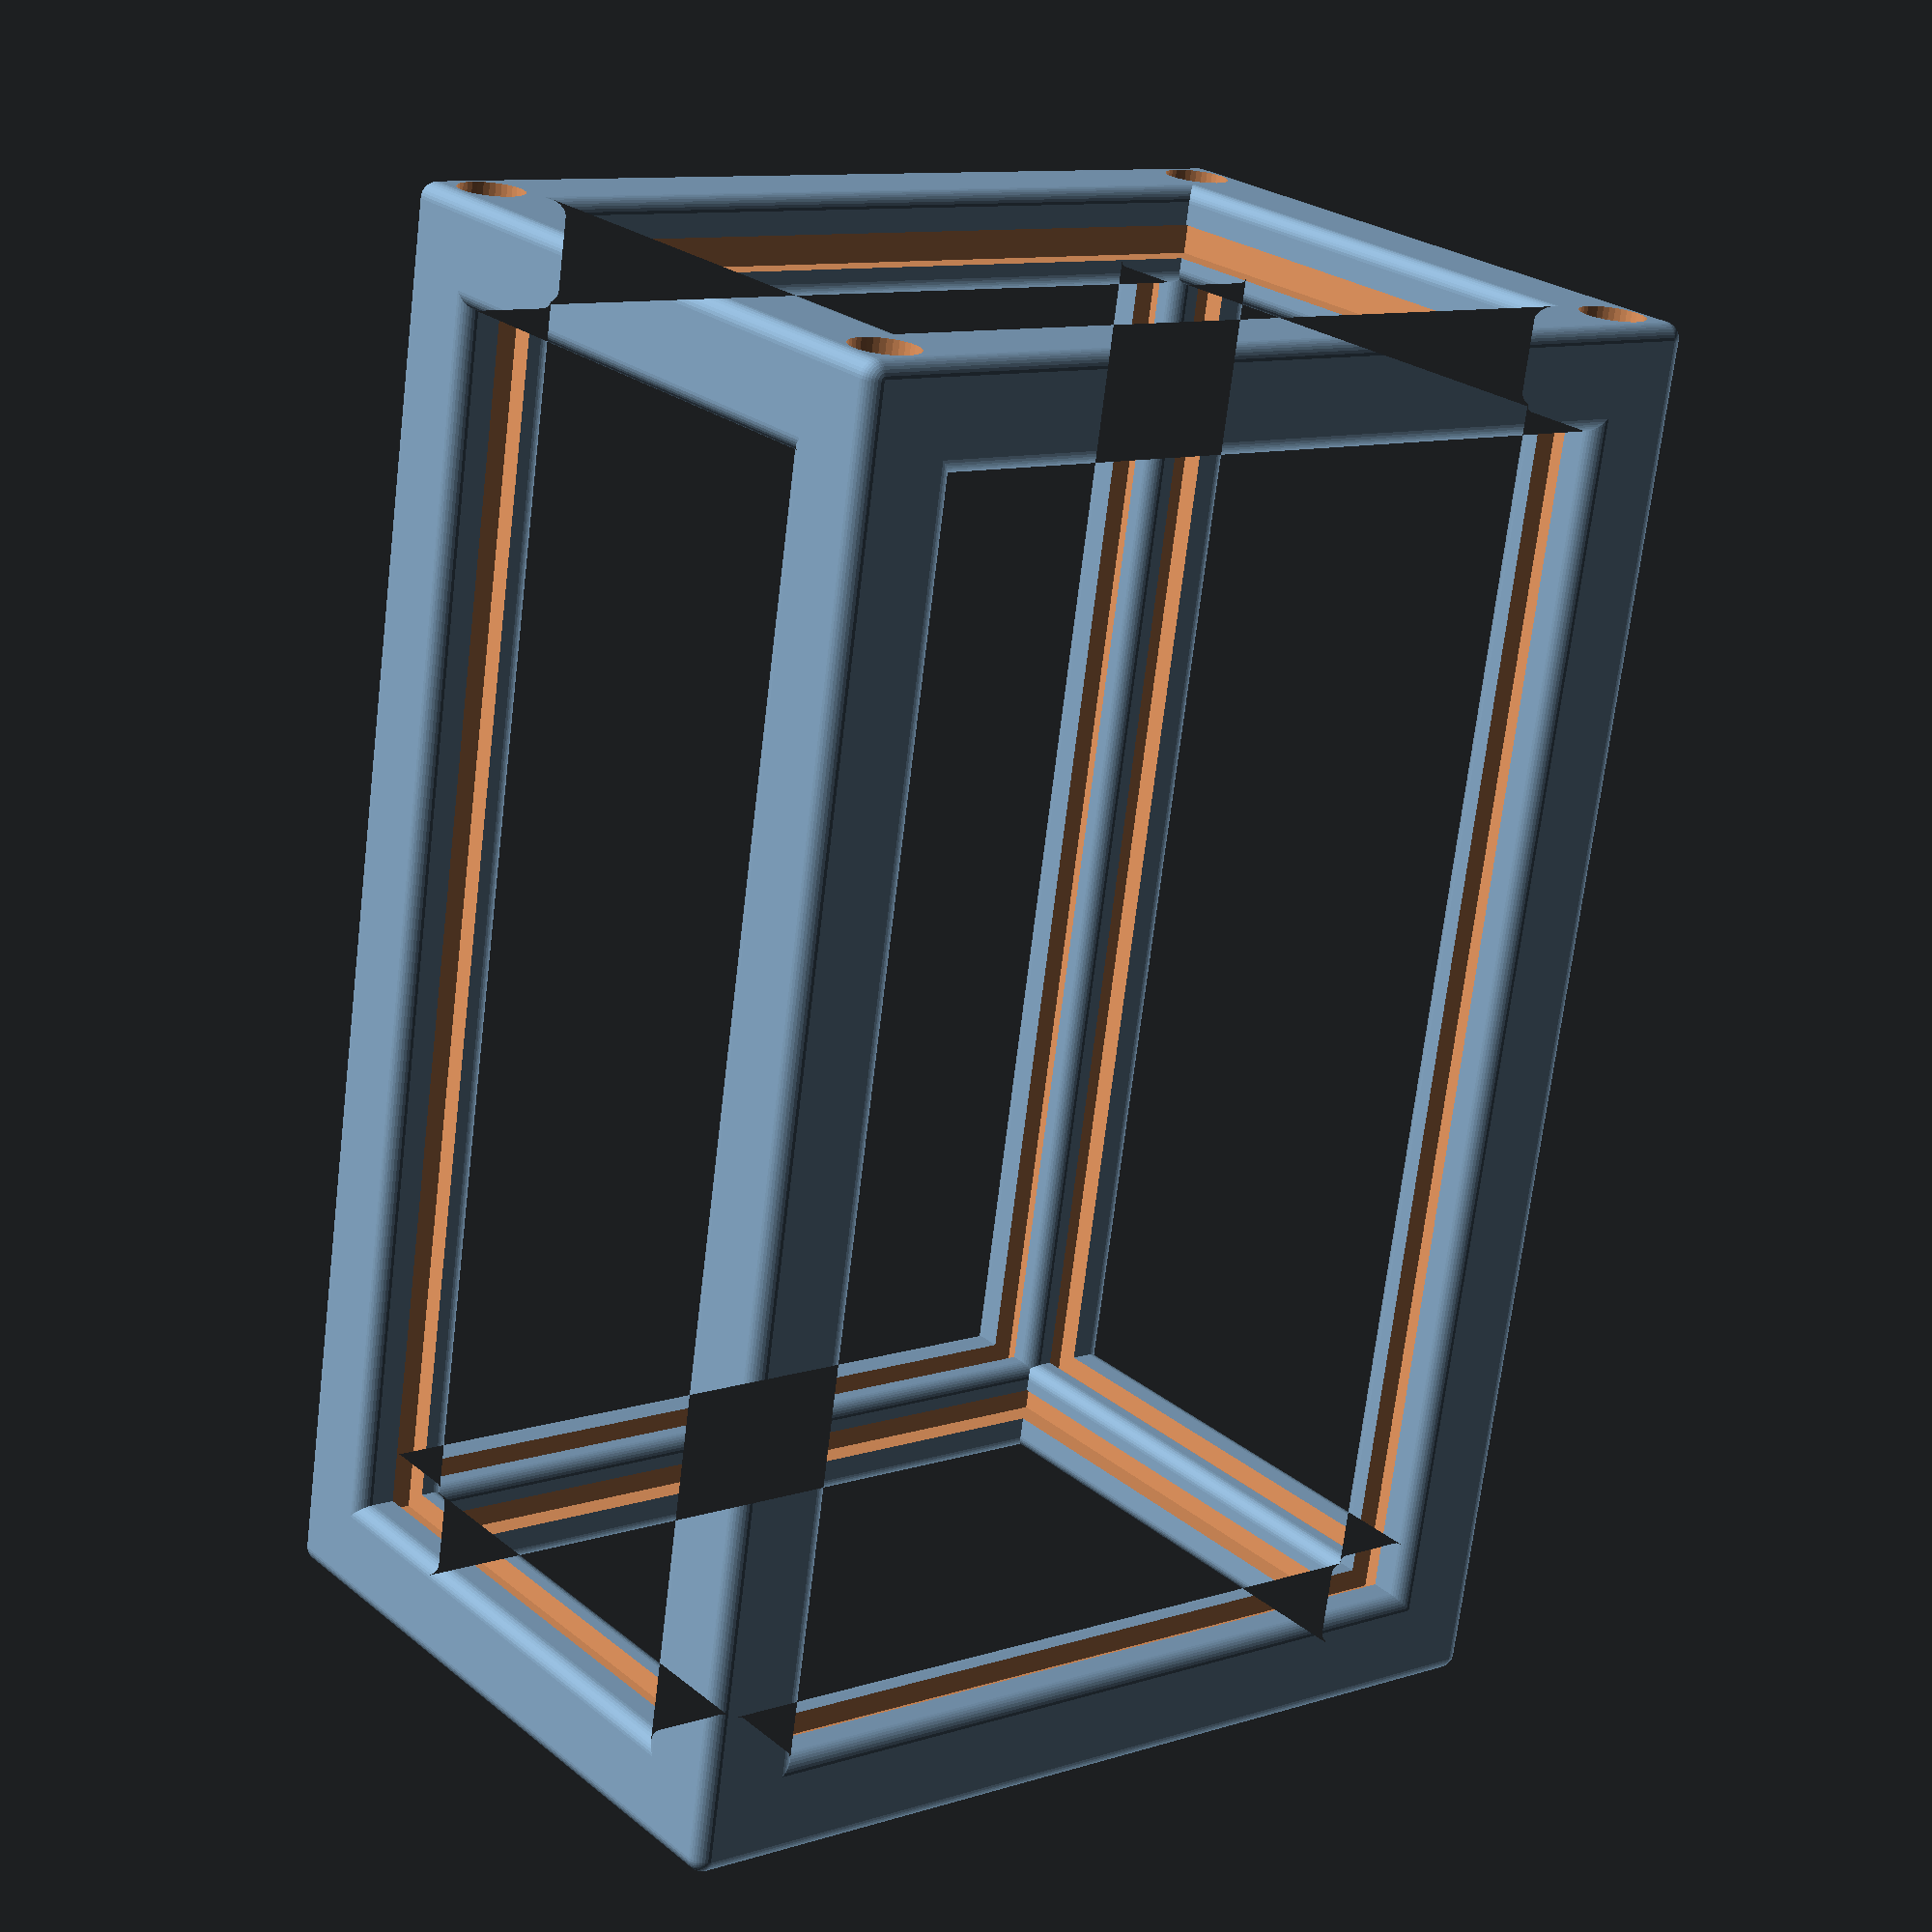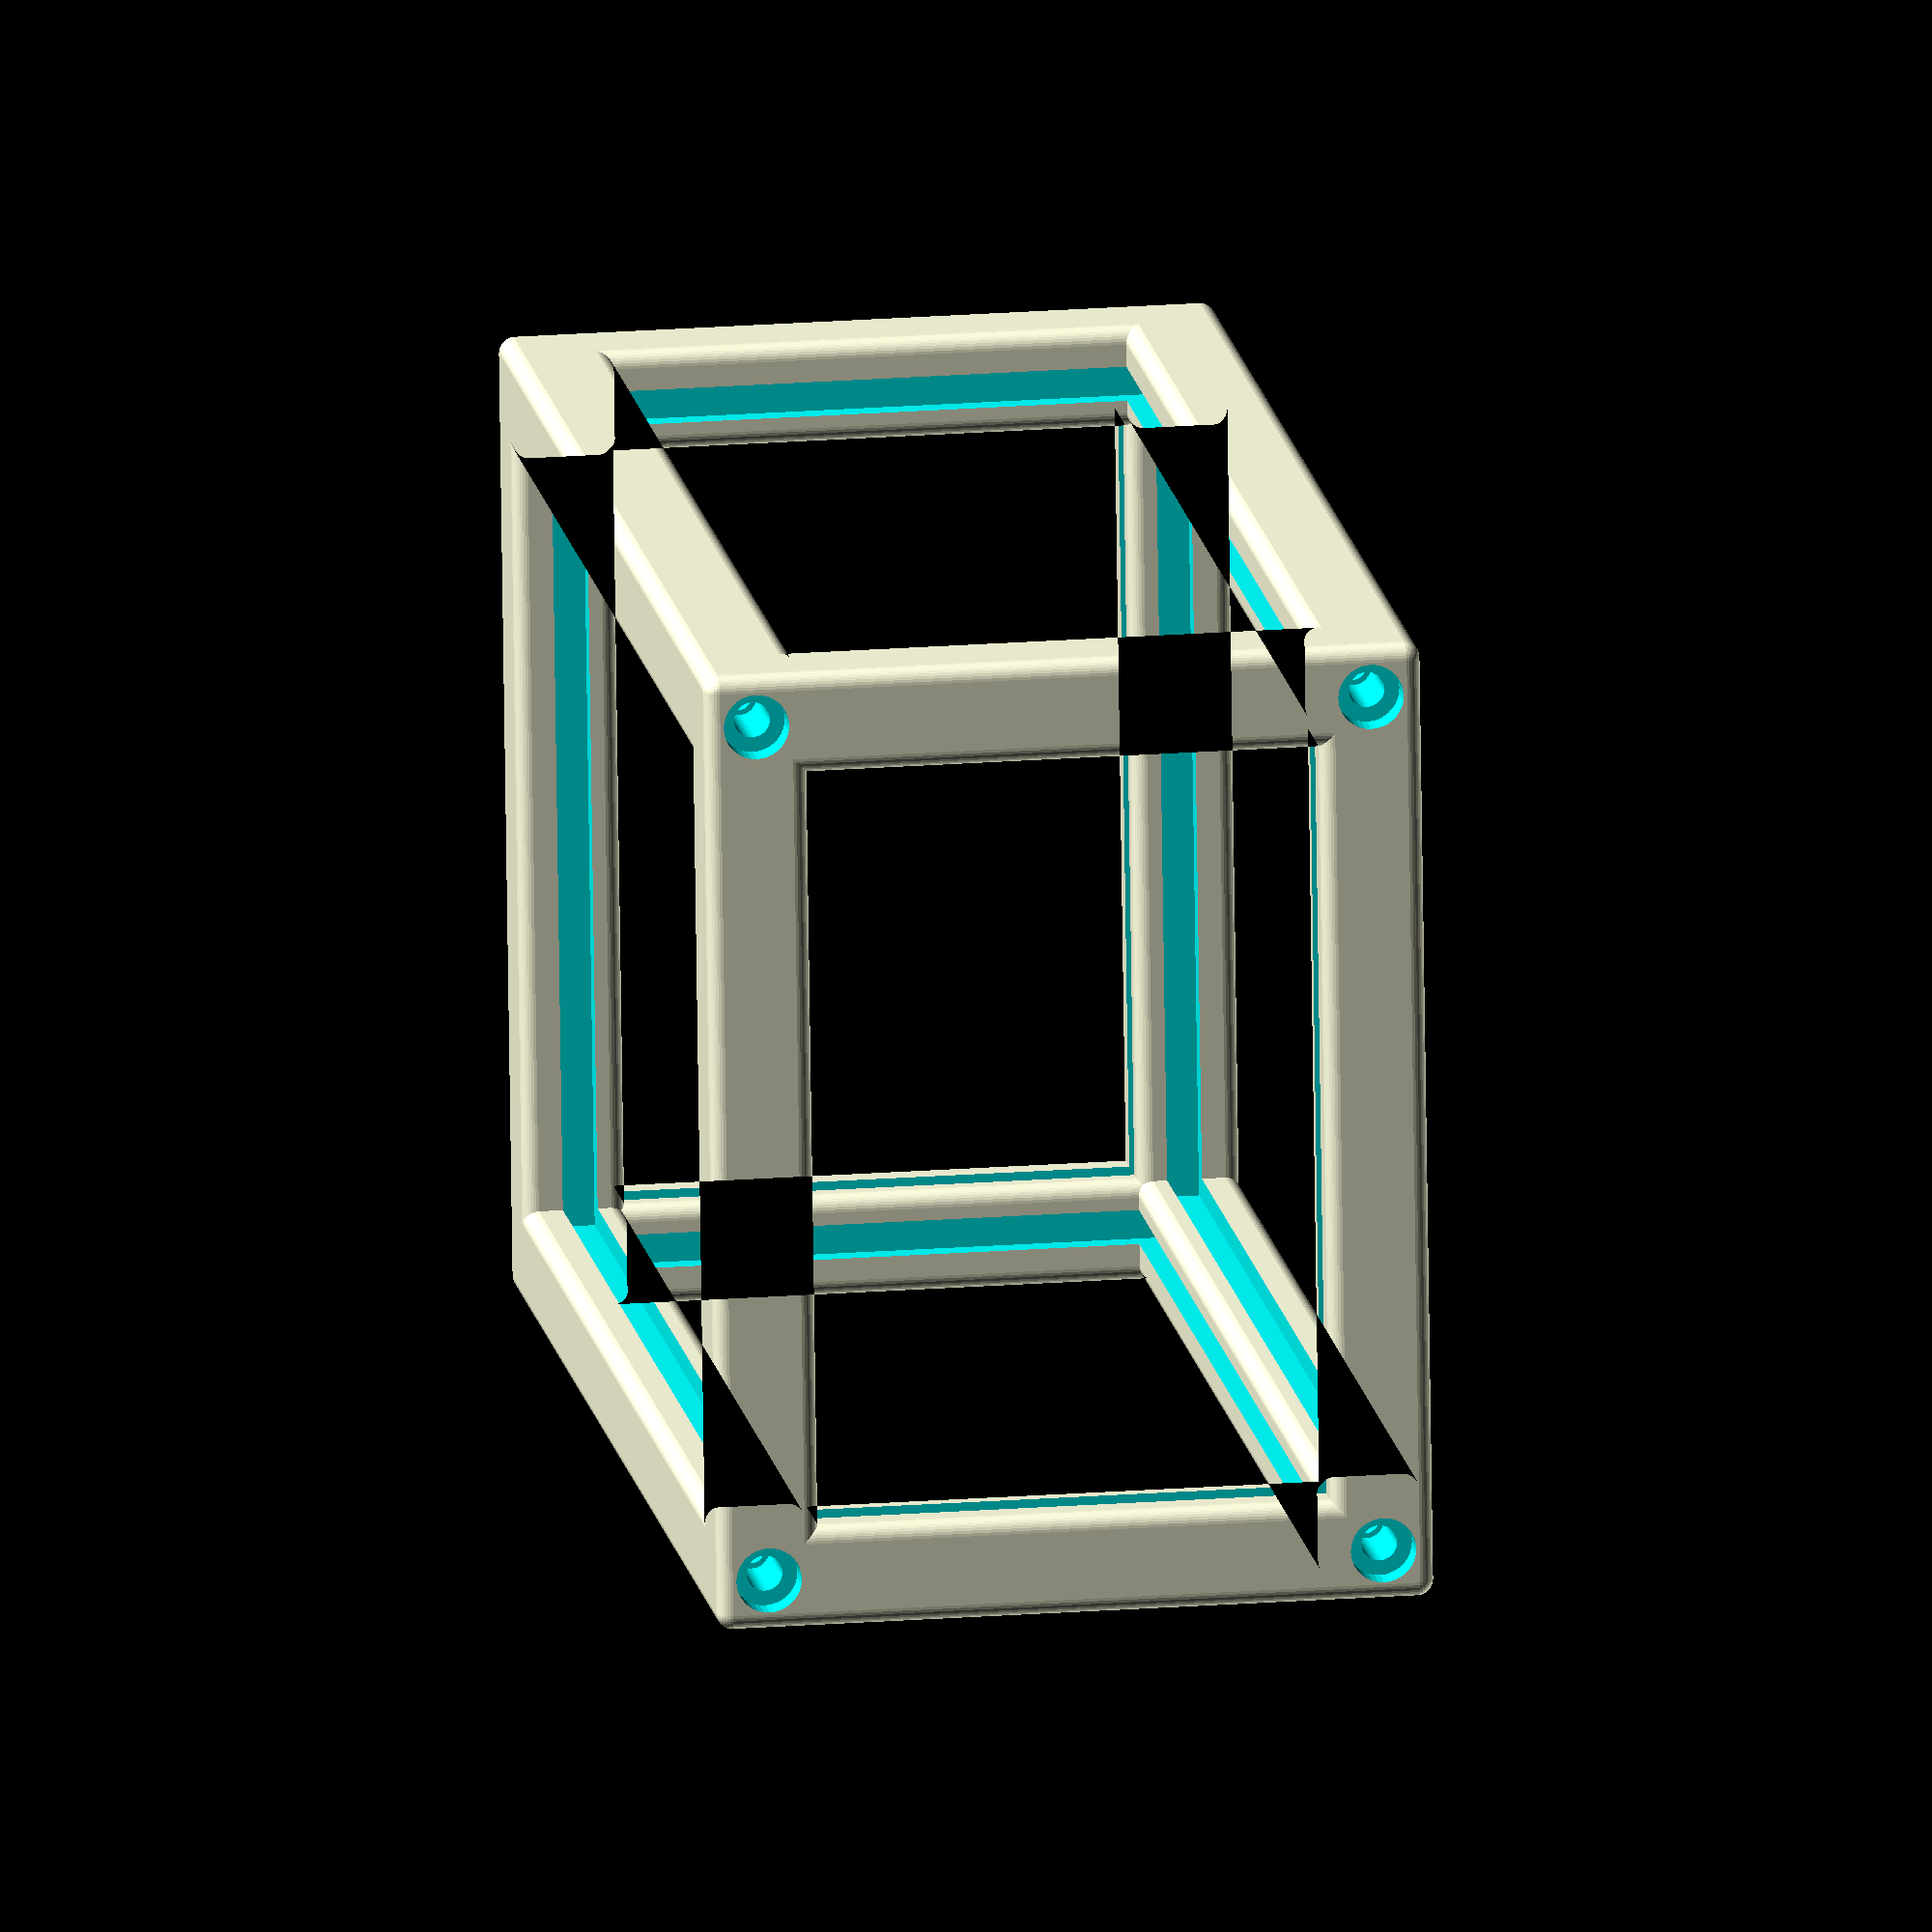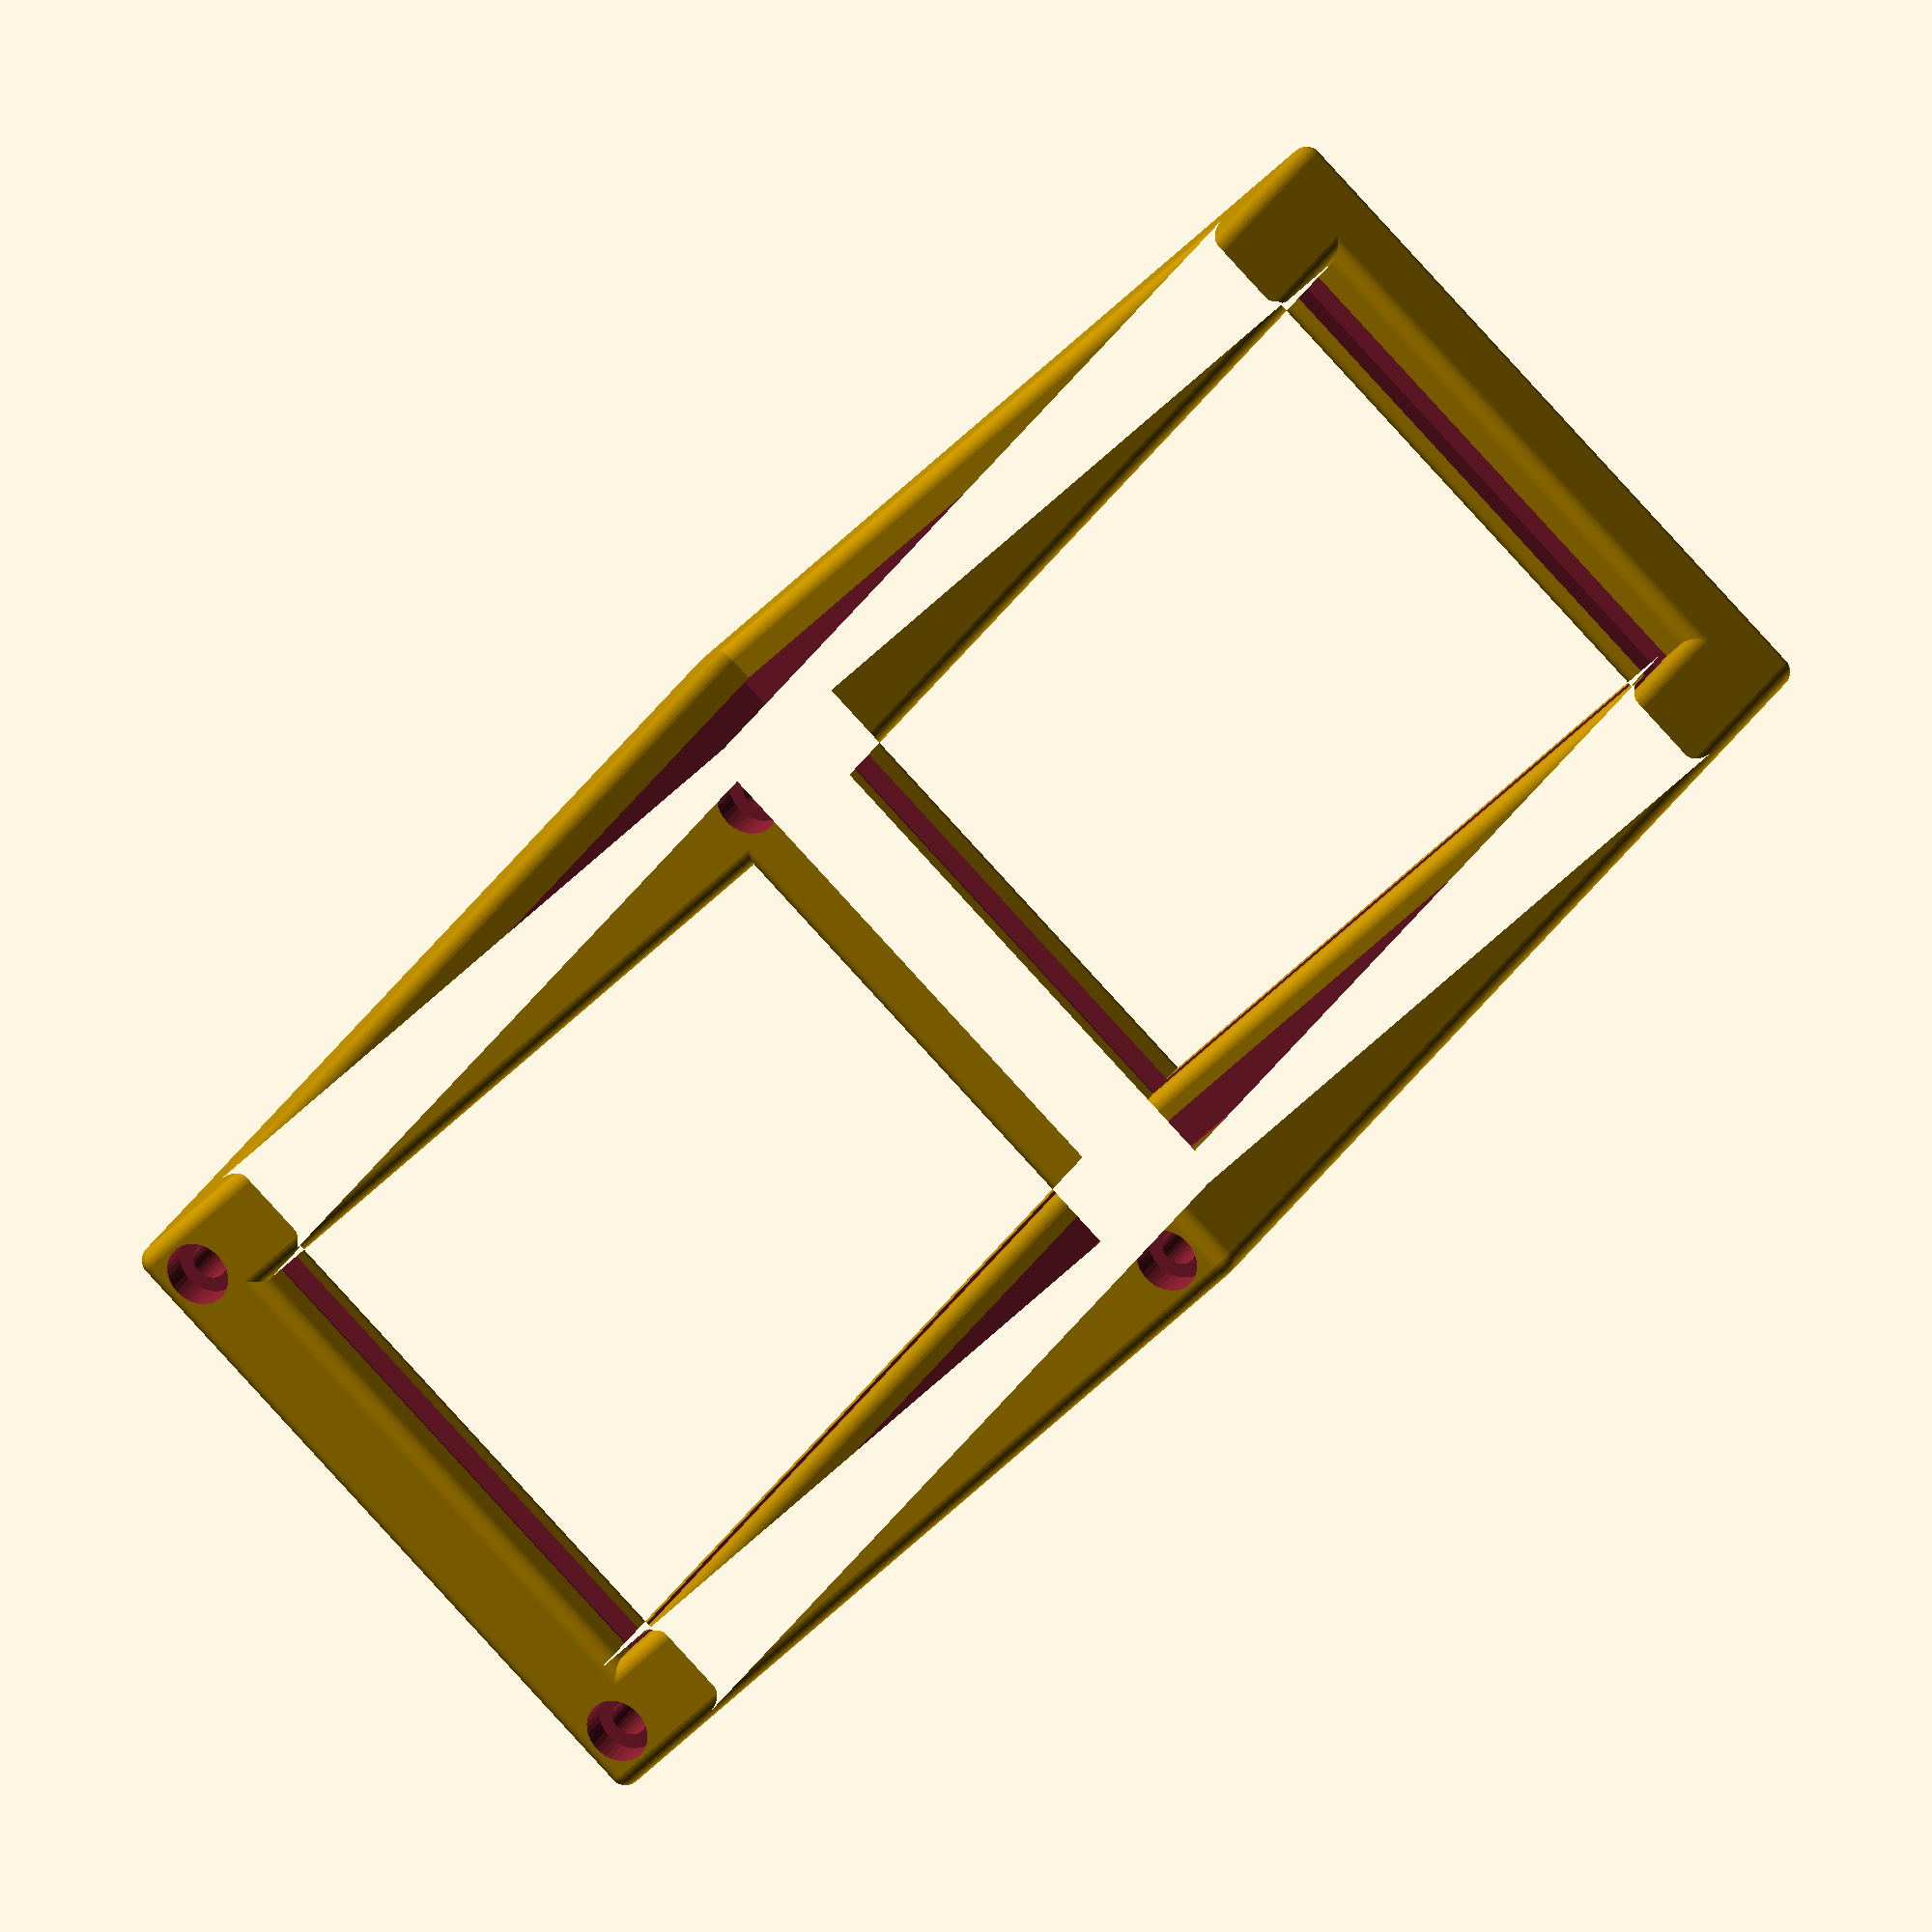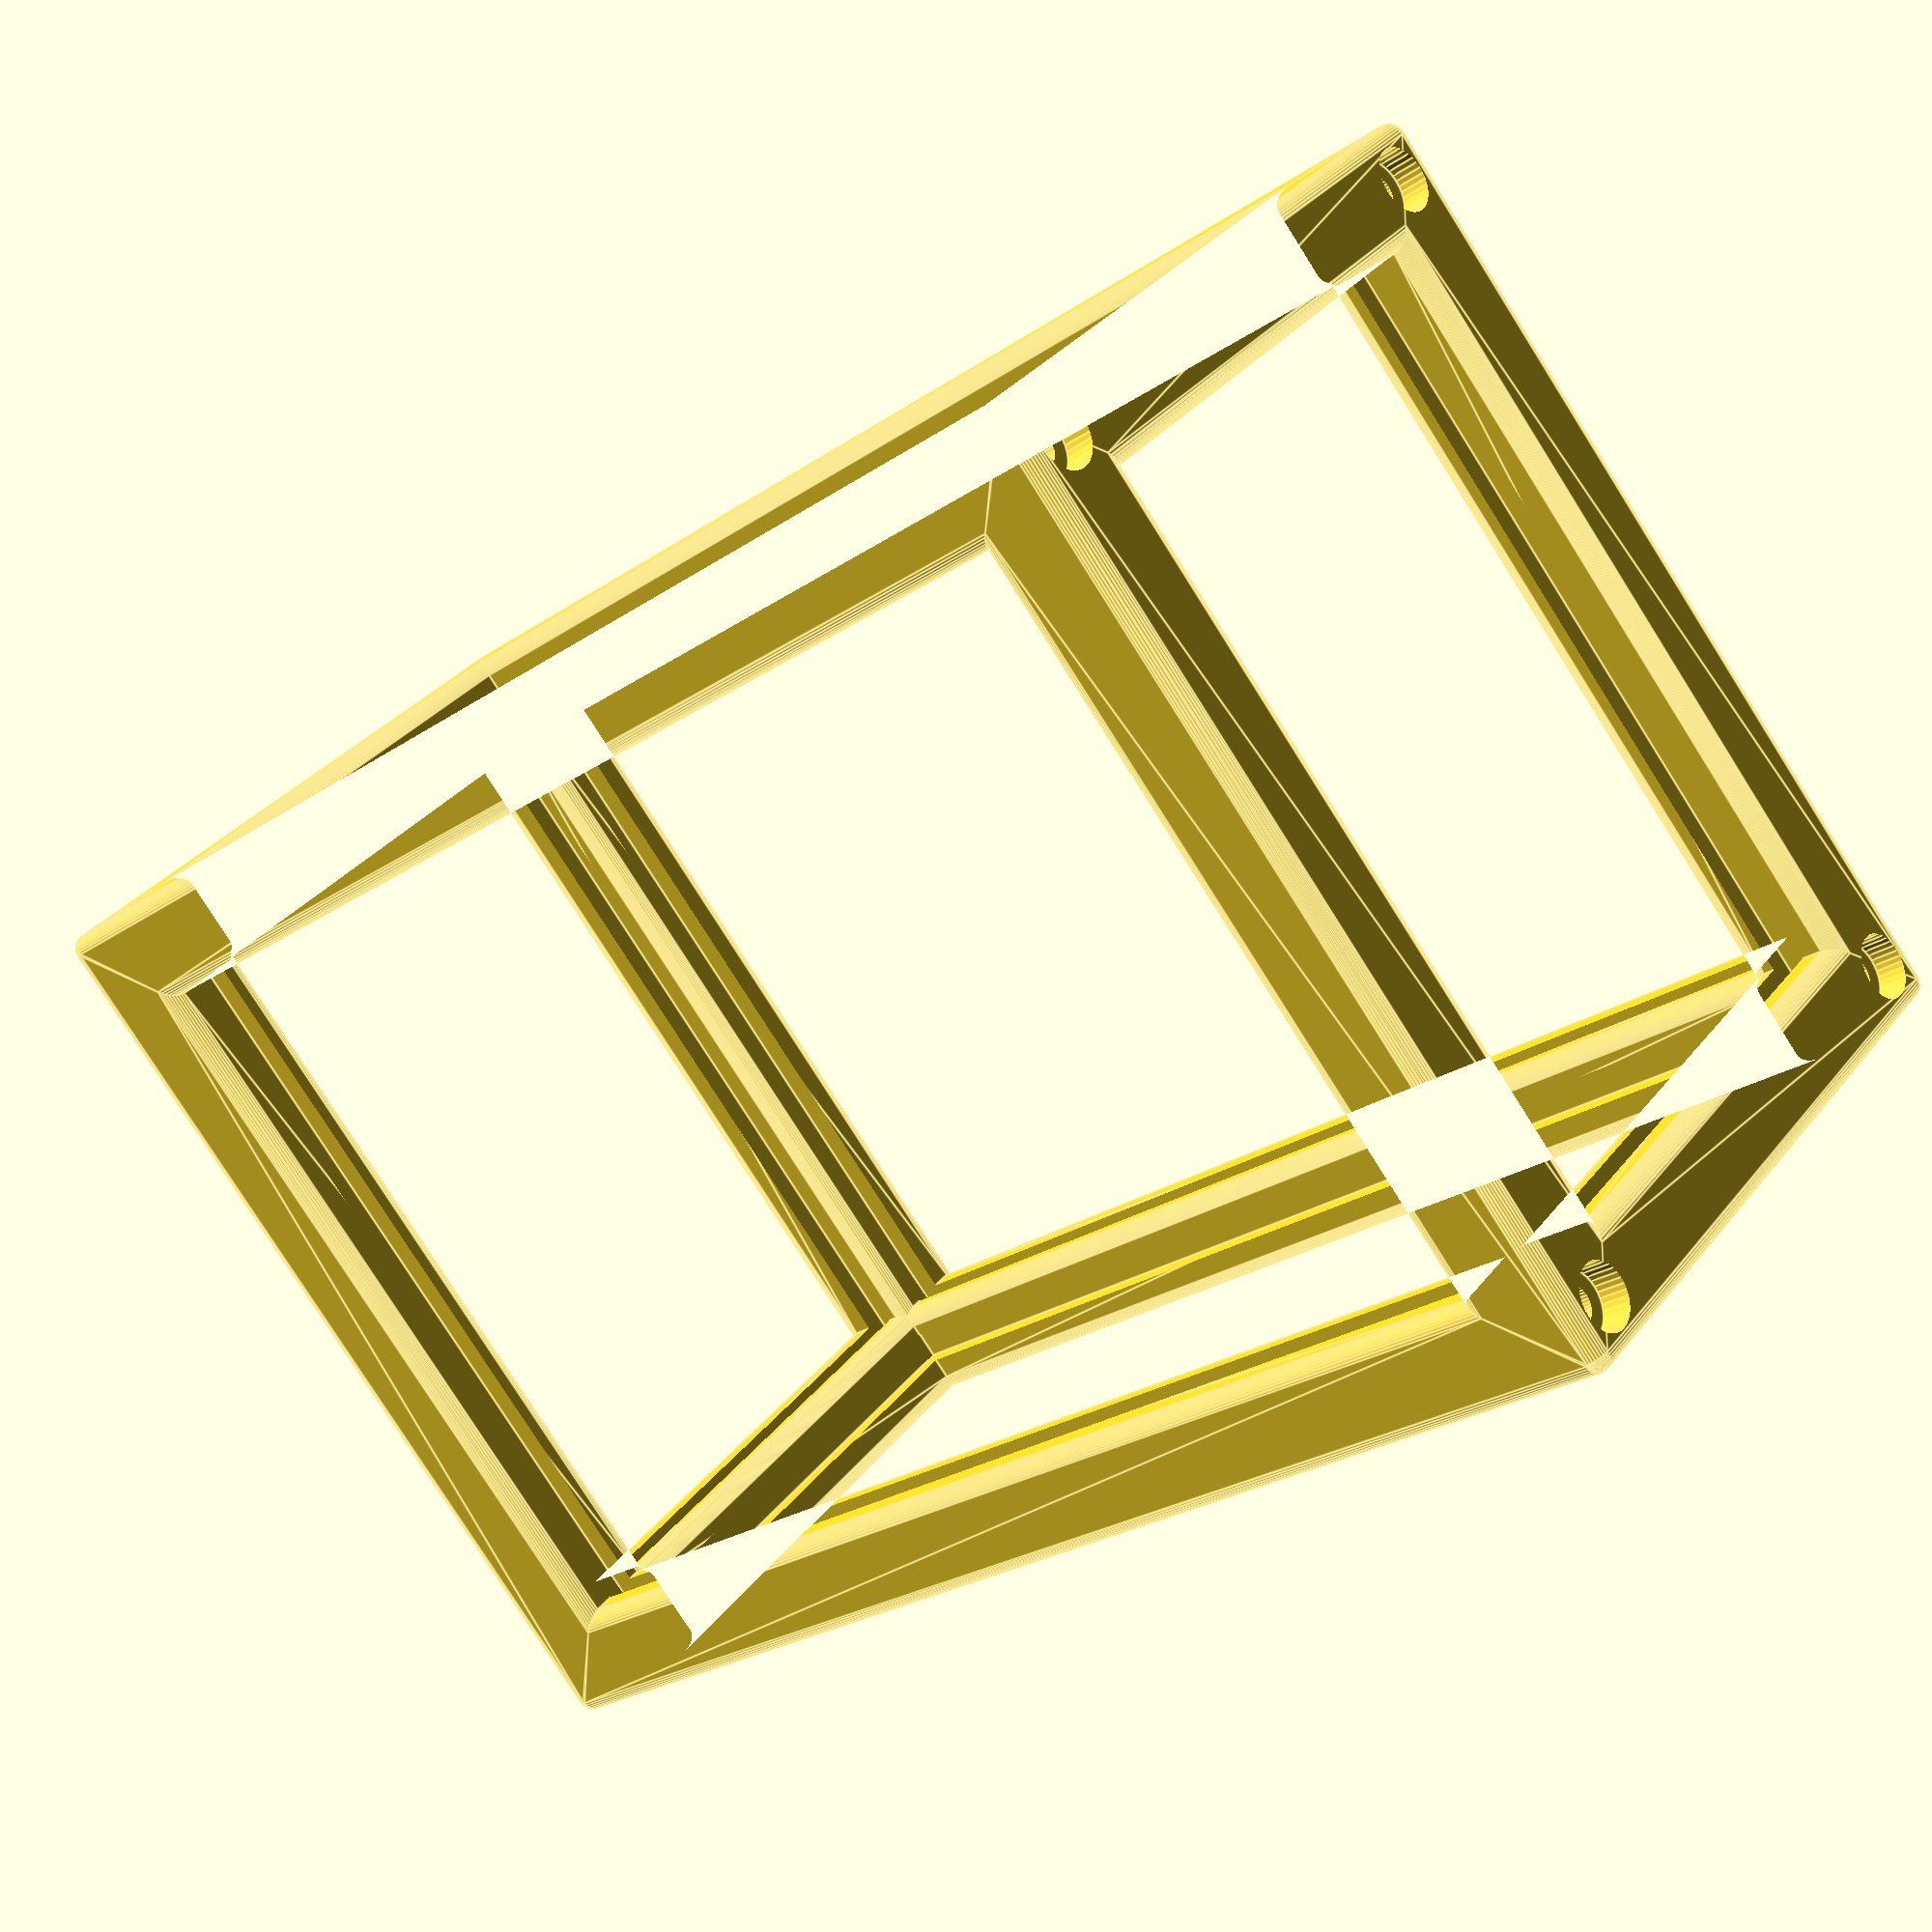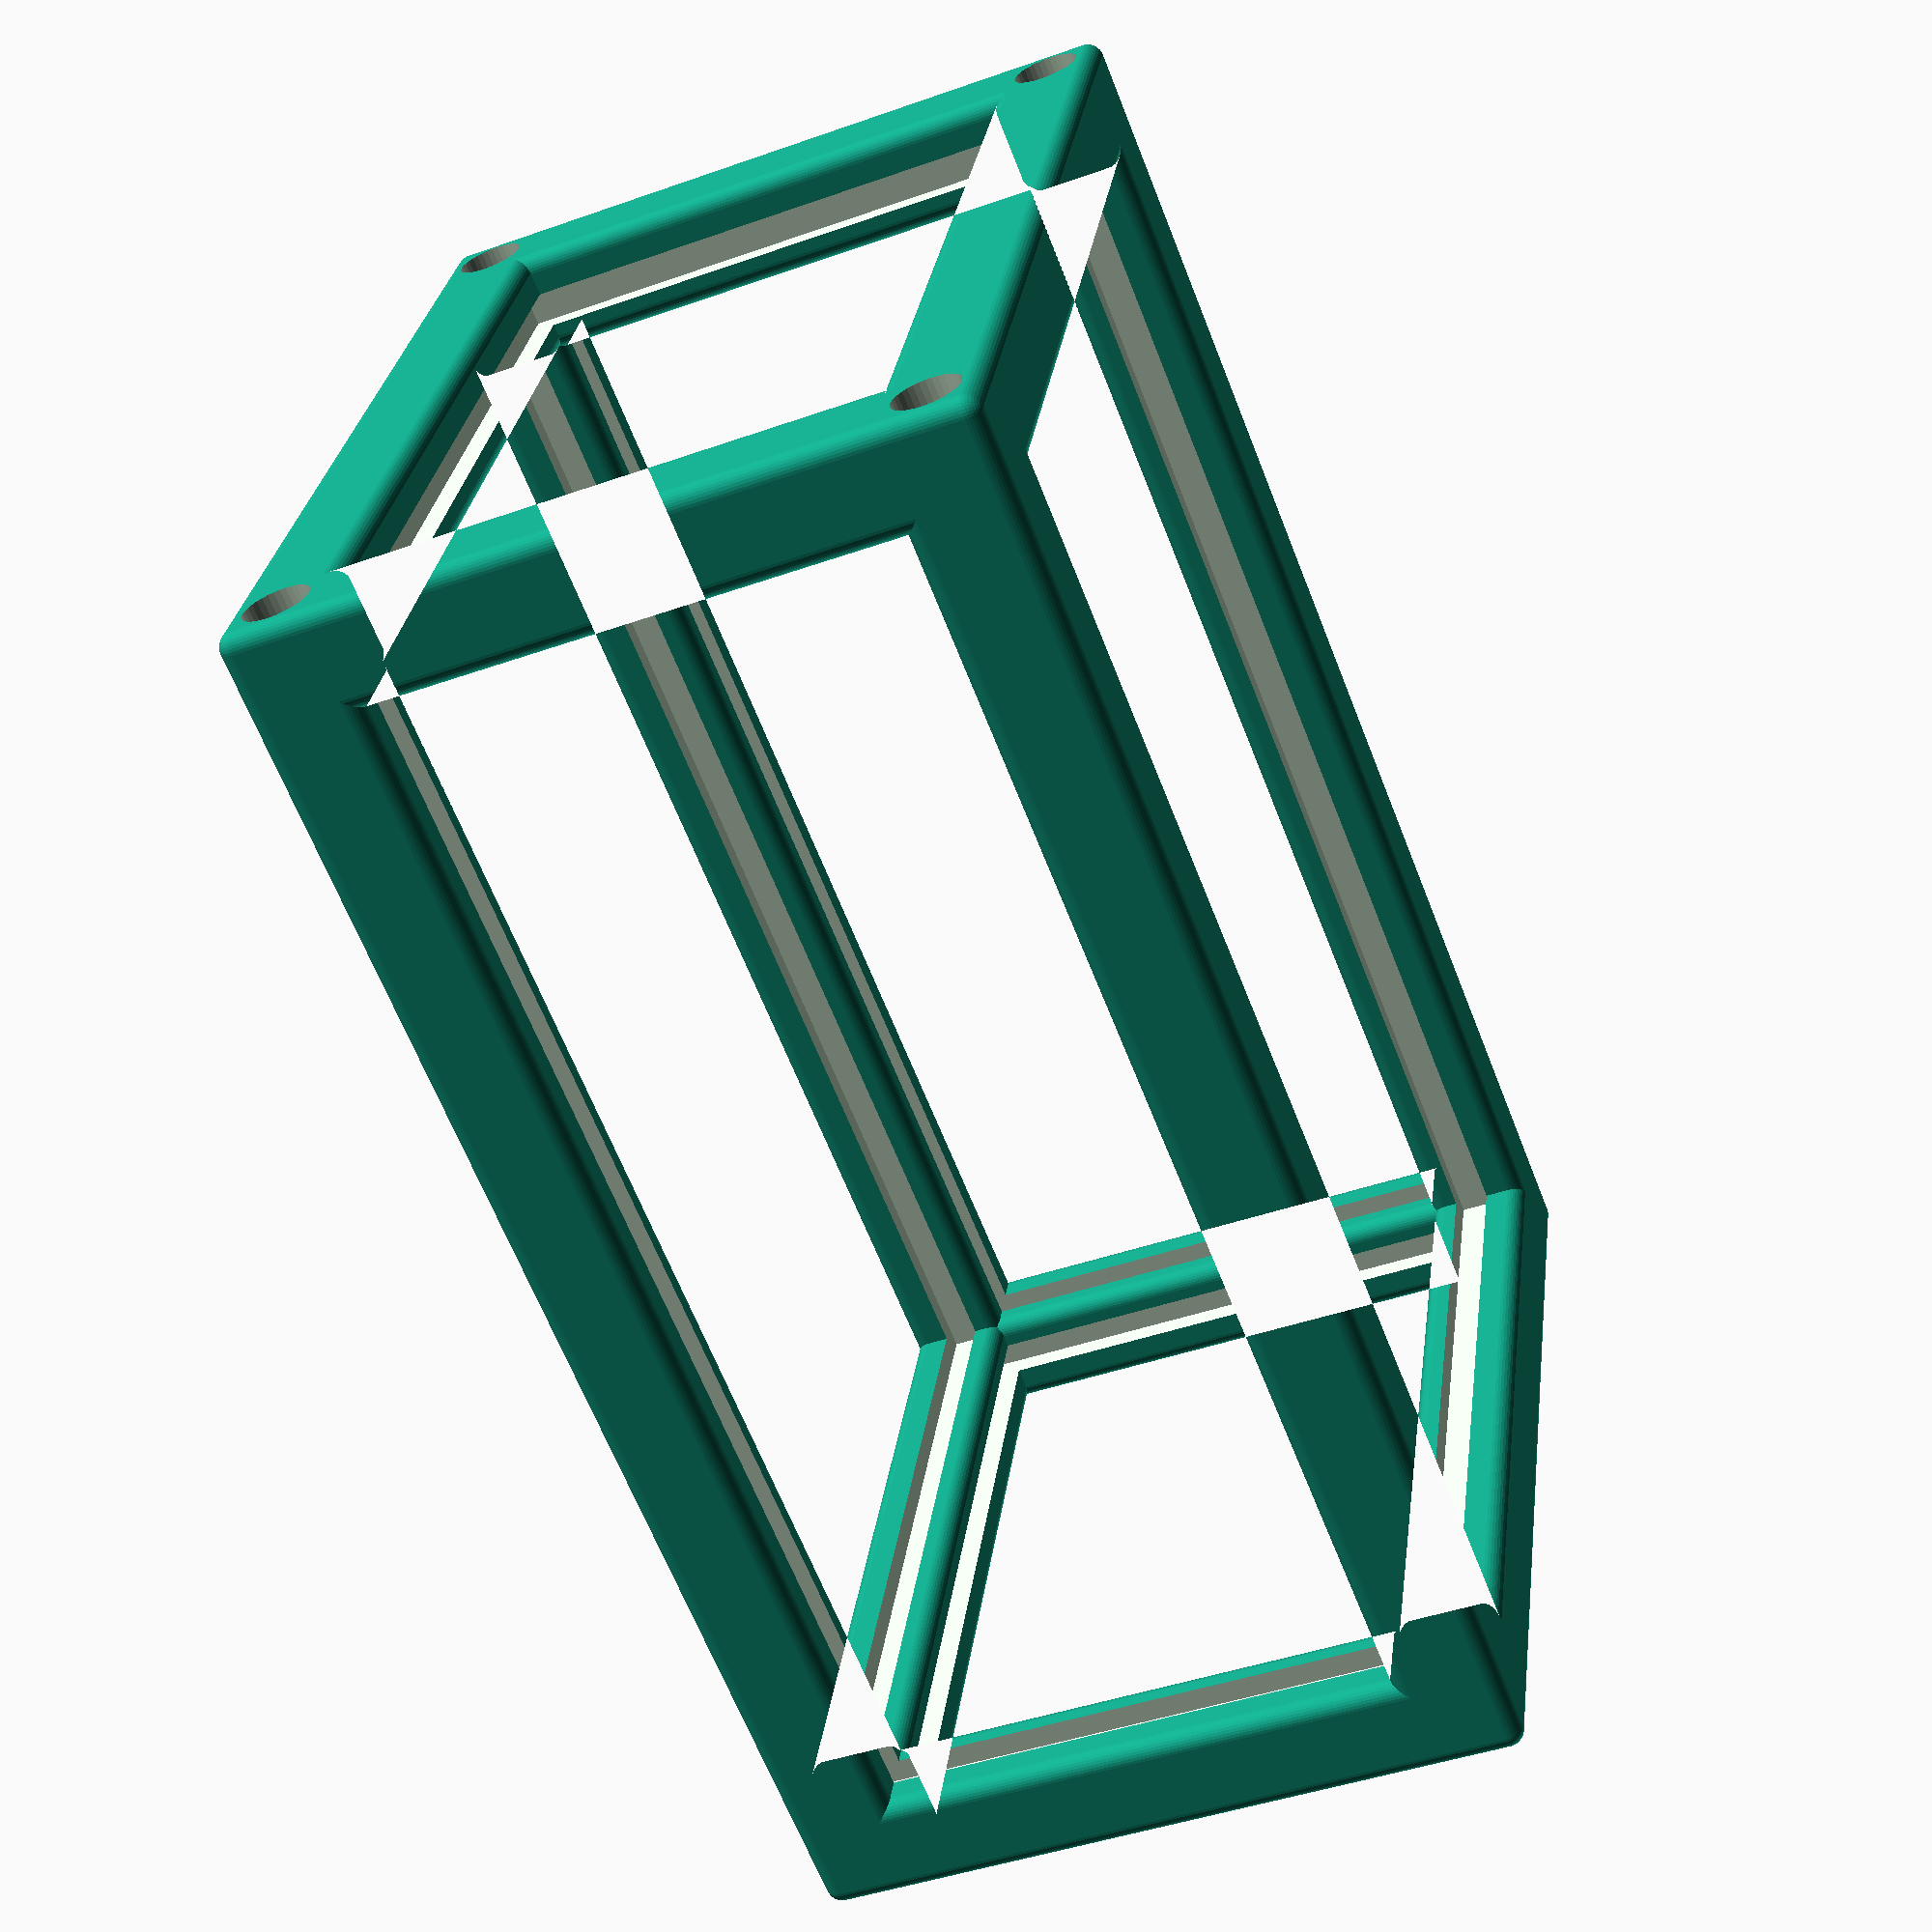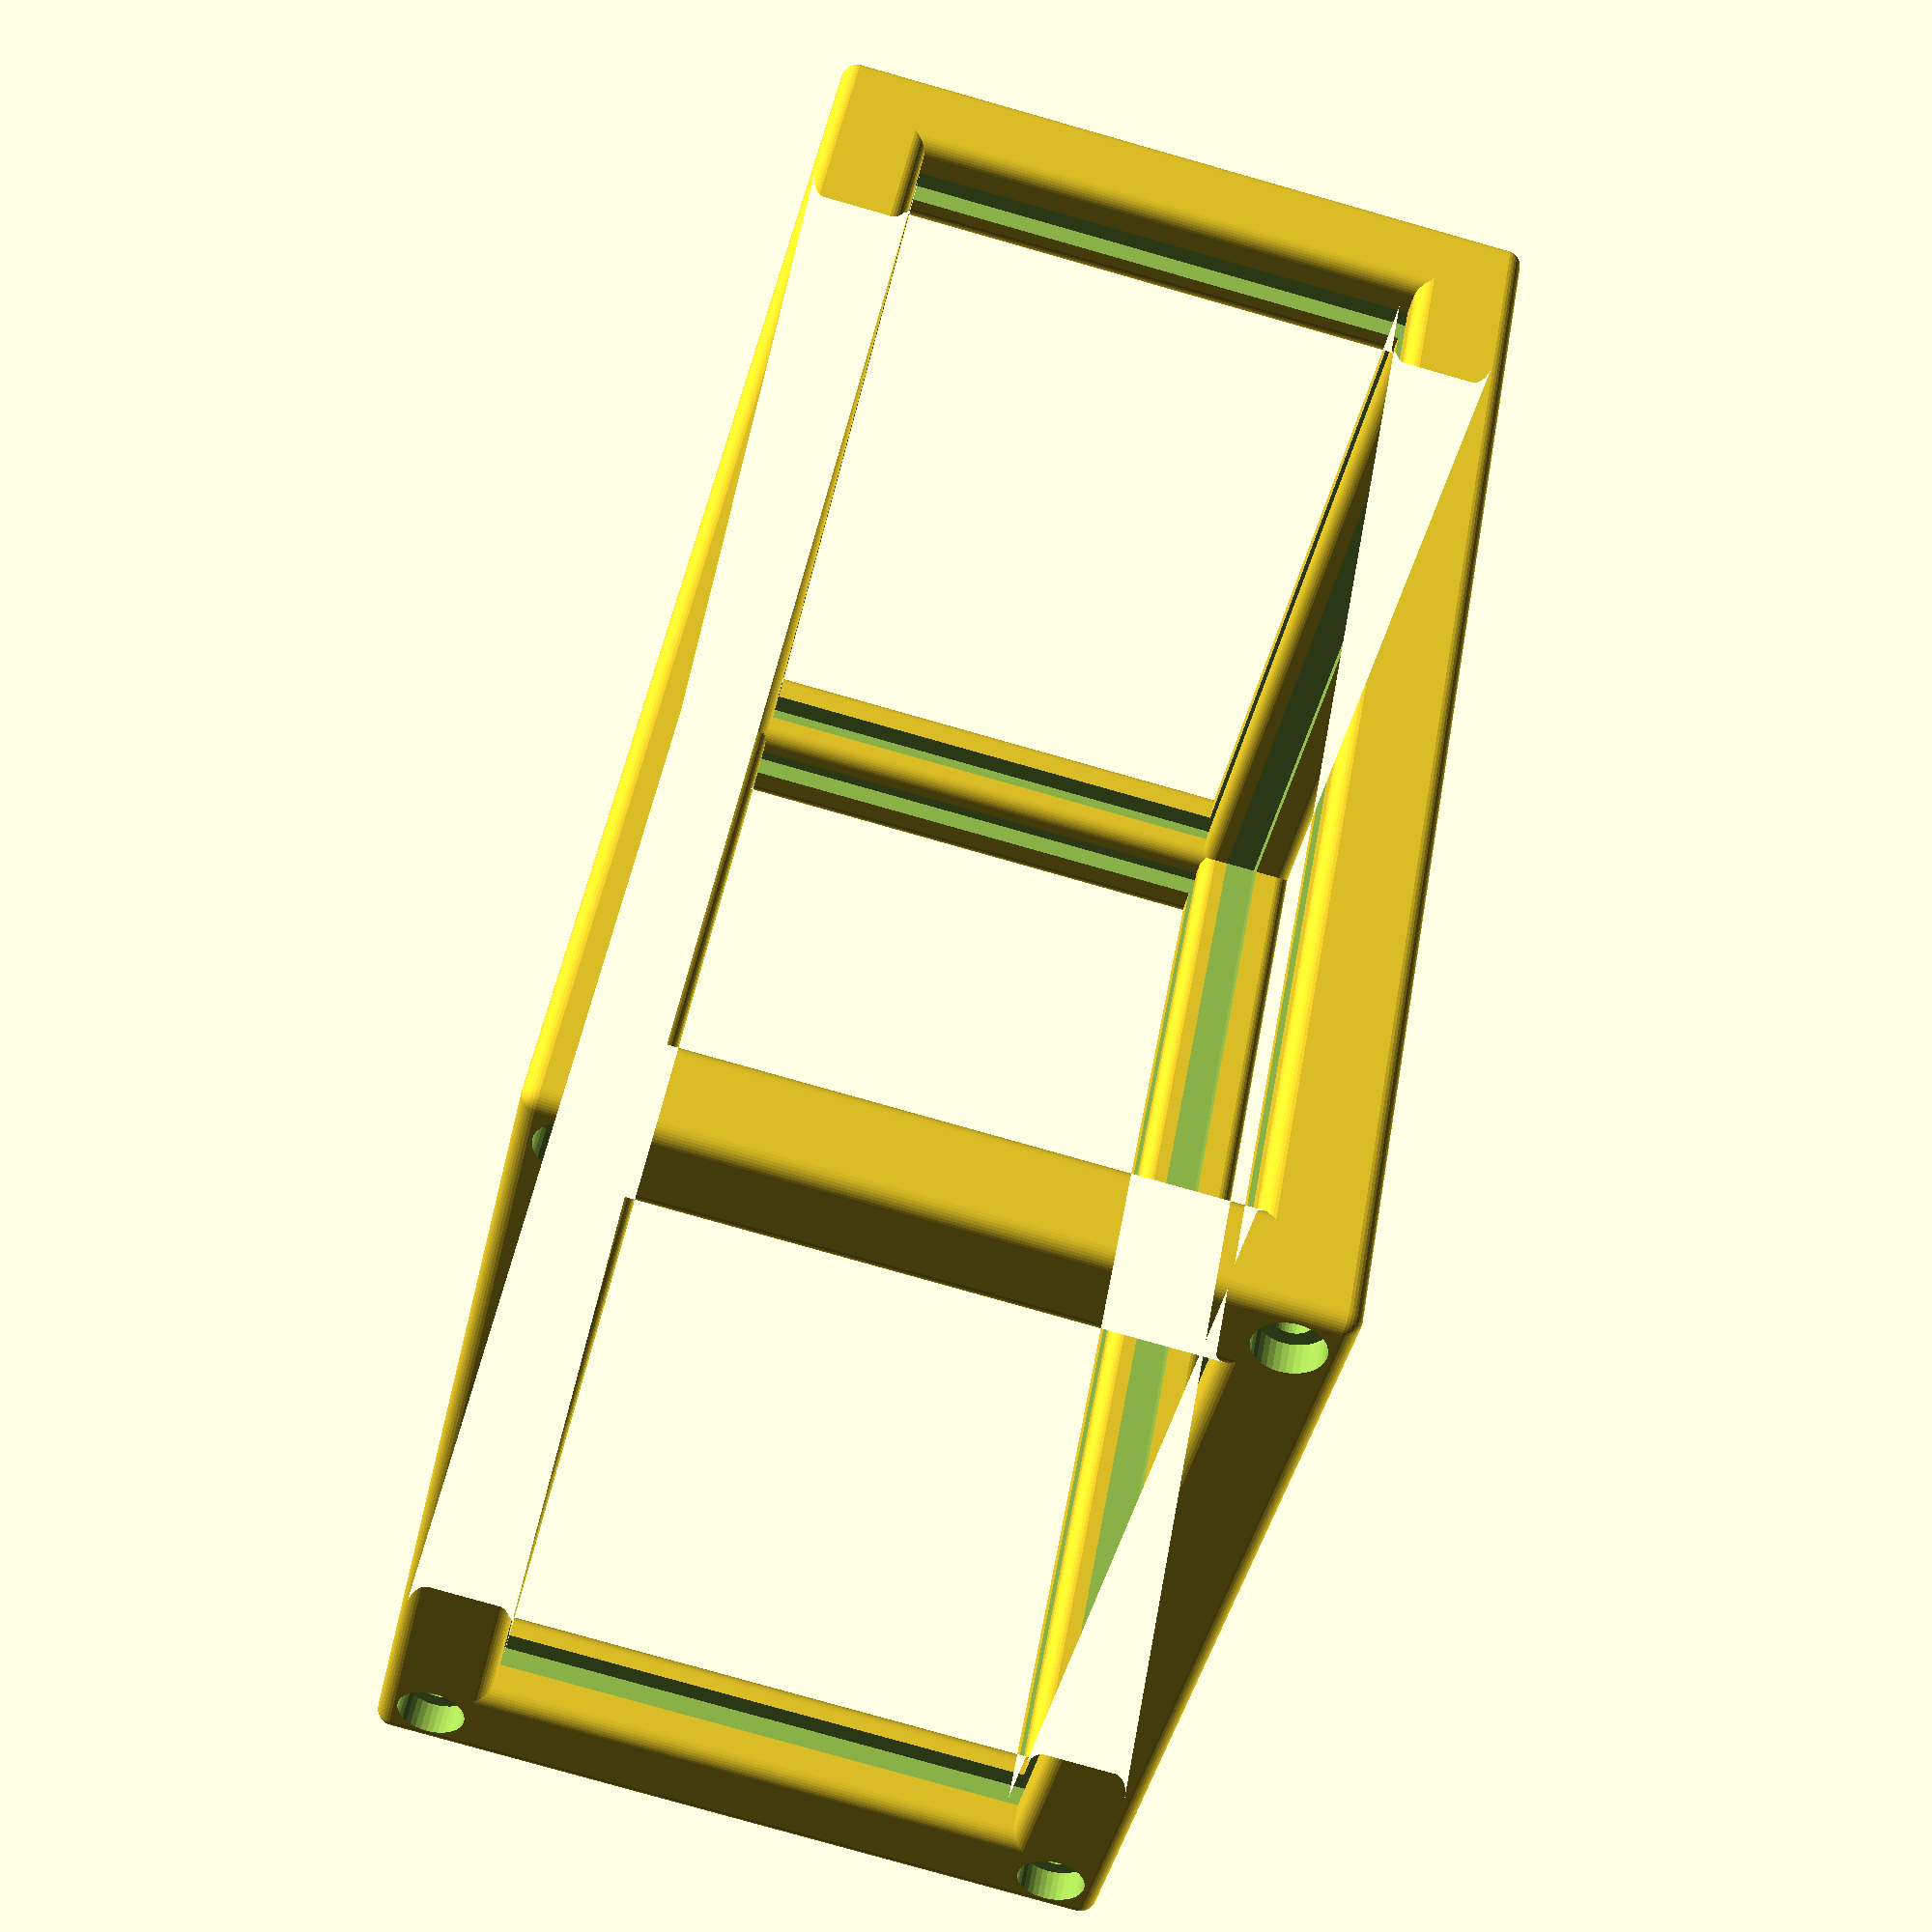
<openscad>
/*
BoxFrame.scad - Accepts custom hand cut, 3D printed, or laser-cut side panels

These 3D printed rails can be assembled along with separate panels to
create a box in a fraction of the time it takes to 3D print a full box
and in a structure that reinforces, and is reinforced by, the panels.
Individual panels can be replaced without reprinting the entire box.

version 0.1
2016.04.17

======

The MIT License (MIT)
Copyright (c) 2016 Sean Sheedy

Permission is hereby granted, free of charge, to any person obtaining a copy of this software and associated documentation files (the "Software"), to deal in the Software without restriction, including without limitation the rights to use, copy, modify, merge, publish, distribute, sublicense, and/or sell copies of the Software, and to permit persons to whom the Software is furnished to do so, subject to the following conditions:

The above copyright notice and this permission notice shall be included in all copies or substantial portions of the Software.

THE SOFTWARE IS PROVIDED "AS IS", WITHOUT WARRANTY OF ANY KIND, EXPRESS OR IMPLIED, INCLUDING BUT NOT LIMITED TO THE WARRANTIES OF MERCHANTABILITY, FITNESS FOR A PARTICULAR PURPOSE AND NONINFRINGEMENT. IN NO EVENT SHALL THE AUTHORS OR COPYRIGHT HOLDERS BE LIABLE FOR ANY CLAIM, DAMAGES OR OTHER LIABILITY, WHETHER IN AN ACTION OF CONTRACT, TORT OR OTHERWISE, ARISING FROM, OUT OF OR IN CONNECTION WITH THE SOFTWARE OR THE USE OR OTHER DEALINGS IN THE SOFTWARE.

======

IMPORTANT: Setting for "rres=36" below can produce preview times of 2+ minutes
and render times of possibly much longer. Set to "rres=1" to "rres=8" for practice
or if a high resolution radius isn't needed.

======

This OpenSCAD file will let you print the parts needed to create a custom box.
The box requires eight screws to assemble. It consists of edge rails that
can hold slide-in panels. It has several advantages over trying to print a
3D printed box more than Arduino-size:

- You save lots of print time by printing only the support rails
- You can quickly cut sides from different materials
- A laser cutter can be used to quickly make panels requiring holes
- A metal panel and rivnuts can hold circuit boards
- If holes in a panel are misaligned, toss the panel, not the entire print
- You can add custom code to this file if you want to incorporate
  features like screw mount standoffs or want to use materials with
  different thicknesses on different sides
- Custom code can also be used to do things like add features to the
  box like attachment points, cable clips, cable tie holes, etc.
  
There a lot of settings in this file, but far less than trying to build
a 3D-printable box from scratch. The biggest tradeoffs over a custom
design are the space consumed by the rails, the fact that it's going
to always be w x l x h, and that it takes eight screws (as opposed to
designs which use few or no screws.)

If you are going to use slide-in panels for every side, you will need
four each of a width_rail, length_rail and height_rail.

If you are just doing one top, bottom, back, or front, you don't need
the rails for that side. Here are the rails that each side uses:

shell: uses four length_rails
top/bottom: uses two length_rails each
front/back: uses two width_rails and two height_rails each

If you print a front, or back, you won't be able
to stick a panel into that side, and you will need to add custom
code to fill in the side (unless your intention is to keep it open.)
Similarly, a top or bottom needs custom code or it will simply print
two length_rails. If you print a shell with no custom code you will
get four length_rails, and if not printed on end, a lot of wasted
support material for the top two rails.

If you have custom code, put it in a module. Similarly, if you want
to remove material from the model, put it in a seperate module.
The steps below provide a place for you to call your modules for
adding material to or subtracting material from the model.

Finally, you can only print one part of box at a time. You will
need to make changes to settings below for each part. The simplest
thing to do is to practice getting your settings right, then when
you're satisfied, save this file under a different name for each side.

To see what you are getting, follow the directions below and then
hit save, F5, or F6.
*/

// What are you printing? Set one of these to true, the rest to false.
// If you accidentally leave more than one true, only one will be output.
print_width_rail = false;
print_length_rail = false;
print_height_rail = false;
// These should not be used unless you want open sides or you have
// added custom code.
print_shell = false;
print_front = false;
print_back = false;     // instead of print_back, just print_front twice
print_top = false;
print_bottom = false;   // instead of print_bottom, just print_top twice
// Or, if you just want a preview of what the box will look
// like (without custom code), use this.
print_preview = true;

// Now, specify the interior space in the box. This is the width
// along the x-axis, length along the y-axis, and height along the
// z-axis of the space inside the box, that is, if you took a
// calipers and measured the distance between the rails, from
// inside edge to inside edge of two parallel rails in the same plane.

// w x l x h = interior space, corresponds to x-y-z
w = 75;   // width along the x-axis
l = 120;  // length along the y-axis
h = 50;   // height along the z-axis

// And now we define the screws that hold the box together. The
// screw head is recessed into the rail; the width_ and height_
// rails need to be wide enough for the screw to pass through;
// the length_rail must have a hole small enough for the threads
// to bit into but not so small as to split the rail. And the hole
// in the length_rail must be deep enough.
// If hou make the screw head height deep enough, you could fill
// the recessed hole and not see the screw. However, this can make
// the rail tabs too thin unless you make the rails thicker.
shd = 6.4;  // Screw head diameter.  (See note for rail width, below.)
shh = 3;    // Screw head height - determines amount of recess.
ssd = 3.5;  // Screw shank diameter - the width needed for the screw to clear holes
std = 2.5;  // Screw thread diameter - the hole width needed for the threads to bite
// Screw thread length (from head to tip) defines screw hole depth.
// The hole will then be deeper by the amount the screw head is recessed (shh, above).
stl = 15;

// This is generally used to introduce a gap between mating surfaces
// to compensate for larger-than-desired dimensions caused by 3D printing.
// You might set this to an integer of the layer thickness of your
// 3D print (if less than a layer thickness, the printer may ignore
// it.)
// If you are printing quickly, the roughness from the lower quality
// may require you to make this larger or file down the parts. If
// you are printing at very high quality, there might be some gap.
// Experiment.
lt = 0.2;

// Do you need slot(s) for panels in this piece?
// (This will cut the same panel slots for all sides.
// The only time you won't want slots is if don't want
// panels or you are using custom code to make your
// own sides. Since this puts slots on all sides, use custom code
// to fill in the slot on sides you don't need it or if you
// need different size slots on different sides of the same
// rail that you are printing.)
panel = true;

// Now we provide some information about the panels. A groove is
// cut into the rails to hold the panels. So, the panels are slightly
// bigger than l x w, l x h, or w x h defined above. How much?
// Enough to fit into the grooves and not fall out. Here is were we
// define the width of the groove (the width of the panel), the
// depth of the groove (which means that each dimension of the panel
// should be the width, length or height plus twice the depth), and
// how far from the inside edge of the rail the panel should begin.
// We also define how much a and deeper the groove should be
// to allow extra room since the 3D printed plastic usually doesn't
// stop right at the boundary and will impinge into the groove.
// Finally, when choosing the groove width and depth, keep in mind
// two things: if you make it so deep that the grooves from two
// sides touch, then the inside edge of the rail will be cut off
// from the rest of the rail. Similarly, the groove may crash into
// the holes for the screws. If you need a deep groove, you can make
// the rails wider (further down) to accomodate them.
// Cut panel to
// (w+2*gd) x (l+2*gd), or (w+2*gd) x (h+2*gd), or (l+2*gd) x (h+2*gd)
gw = 3;  // Groove width. Make narrow for steel, wider for plastic panel.
gd = 2;  // Groove depth. Be sure it doesn't crash into the screw.
go = 3;  // Groove offset from the inside edge of the rail.
// These next two settings provide a little extra since the groove 
// will be smaller than the width and depth specified above due to the
// 3D printed plastics impinging into the groove.
gwe = lt; // Groove width extra. Added to each side of the groove.
gde = lt; // Groove depth extra. The groove is made deeper by this amount.

// Rail thickness determines the thickness of the rails. This can
// be made larger or smaller to better accommodate the recess for
// the screw heads, the slots for the panels, or the radius on the
// edge of the rails.
t = 10;

// Do you have custom code? You might use custom code to make
// supports for circuit board if you don't put those supports
// in a panel.
// Add that code, or calls to it, within this module.
// (Remember, it may be easier to create custom panels in a separate
// OpenSCAD file.)
module custom_add() {
}

// Do you have custom code to remove material from what you're printing?
// Maybe you want to make the grooves for one side wider than the others?
// Add that code, or calls to it, within this module.
module custom_remove() {
}

// Better rail resolution is needed for rails with larger radius and smaller
// print layers. As the radius increases and the print layer height decreases,
// the rail resolution increases and the render can take VERY long. If
// experimenting, use a low resolution so you don't have to wait long if 
// you change something that affects rail rendering. Use a multiple of four
// to ensure evenness (not so important for very high resolution.) Some values:
// 0 - default
// 8 - 15 second preview
// 12 - about 30 second preview
// 16 - about 45 second preview 
// 20 - about one minute preview
// 36 - about 2 1/4 minute preview
rres = 36;  

// Now we determine the radius on the rails. If there are no rails, the
// radius will be the distance from the edge of the screw head to the edge
// of the rail. If there are panels, it will be the smaller of the screw
// head distance or the distance from the edge of the panel to the
// edge of the rail, whichever is least. This can be overridden by
// setting the "r" variable immediately after this block of code.
// (Note: we give one layer thickness space between edge of screw hole or
// edge of panel before the start of the radius.)
// Choose one of the four below (comment out the rest).
// The best is probably the first unless your panel is closer to the edge.
r = (t-shd-2*lt)/2;            // Use screw hole to determine rail edge radius.
//r = go - gwe - lt;             // Use inside panel edge to determine edge radius.
//r = t - (go + gw + gwe + lt);  // Use outside panel edge to determine radius.
//r = 0;                         // Specify a custom rail edge radius.

// r = 2;  // Uncomment to specify the radius rather than accept above calculation.

//=============== Really, no more user-changeable settings past this point. ================

// Screw resolution ($fn=) determines the smoothness of the screw holes.
sres = 36;

// How far shank recesses into length_rail hole, to prevent hole distortion
// caused by screw thread from separating the length_rail and width_rail.
sr = 2;

// Here is where the main printing happens. We print the first part of the box
// that the user has specified, above.
if (print_shell) {
  difference() {
    translate() {
      shell();
      custom_add();
    }
    custom_remove();
  }
} else if (print_front) {
  difference() {
    translate() {
      front();
      custom_add();
    }
    custom_remove();
  }
} else if (print_back) {
  difference() {
    translate() {
      back();
      custom_add();
    }
    custom_remove();
  }
} else if (print_top) {
  difference() {
    translate() {
      top();
      custom_add();
    }
    custom_remove();
  }
} else if (print_bottom) {
  difference() {
    translate() {
      bottom();
      custom_add();
    }
    custom_remove();
  }
} else if (print_width_rail) {
  difference() {
    translate() {
      width_rail();
      custom_add();
    }
    custom_remove();
  }
} else if (print_length_rail) {
  difference() {
    translate() {
      length_rail();
      custom_add();
    }
    custom_remove();
  }
} else if (print_height_rail) {
  difference() {
    translate() {
      height_rail();
      custom_add();
    }
    custom_remove();
  }
} else if (print_preview) {
  frame();
}

// view is normal (from front)
module front() {
  difference() {
    frame();
    translate([-lt,t,-lt]) cube([(t+lt)*2+w,l+2*t+lt,(t+lt)*2+h]);
  }
}

// view is looking from back directly at surface (rotated 180 degrees around z axis)
module back() {
  translate([w+2*t,l+2*t,0]) {
    rotate([0,0,180]) {
      difference() {
        frame();
        translate([-lt,-lt,-lt]) cube([(t+lt)*2+w,l+t+lt,(t+lt)*2+h]);
      }
    }
  }
}

// A shell consisting of four Y-axis rails.
// View is from front looking into shell. 
module shell() {
  translate([0,-t,0]) {
    difference() {
      frame();
      translate([-lt,-lt,-lt]) {
        cube([w+2*(t+lt),t+lt,h+2*(t+lt)]);
        translate([0,t+l+lt,0]) cube([w+2*(t+lt),t+lt,h+2*(t+lt)]);
      }
    }
  }
}

// A top section consisting of two parallel Y-axis rails.
// View is normal - looking down on top from z-axis
module top() {
  translate([0,0,-(t+h)]) {
    difference() {
      shell();
      translate([-lt,-lt,-lt]) cube([w+2*(t+lt),l+2*(t+lt),h+t+lt]);
    }
  }
}

// A bottom section consisting of two parallel Y-axis rails.
// View is as if part has been rotated 180 degrees along y axis.
// (flipped upside down) and looking down on surface.
module bottom() {
  translate([w+2*t,0,t]) {
    rotate([0,-180,0]) {
      difference() {
        shell();
        translate([-lt,-lt,t]) cube([w+2*(t+lt),l+2*(t+lt),h+t+lt]);
      }
    }
  }
}

// A rail parallel to the X-axis.
//
// Rails are positioned so that at least one groove edge is on bottom.
// This leads to prettier prints but may cause problem inside groove.
// The groove may have to be cleaned up after printing, if print material
// sags into groove or if supports are used and must be cleaned out.
module width_rail() {
  // cut off screw head area + half of remaining area
  difference() {
    translate([0,0,-(h+t)]) {
      front();
    }
    translate([0,0,0]) {
      translate([-lt,-lt,-(h+t+lt)]) cube([w+2*(t+lt),t+2*lt,t+h+lt]);
      // trim lt off each end of the rail so the rails fit together better
      translate([-lt,-lt,-lt]) cube([t+2*lt,shh+(t-shh)/2,t+2*lt]);
      translate([w+t-lt,-lt,-lt]) cube([t+2*lt,shh+(t-shh)/2,t+2*lt]);
    }
  }
}

// A rail parallel to the Y-axis.
module length_rail() {
  difference() {
    top();
    translate([t,-lt,-lt]) cube([w+t+2*lt,l+2*(t+lt),t+2*lt]);
  }
}

// A rail parallel to the Z-axis.
module height_rail() {
    // leave screw head area and half of remaining area less lt
  difference() {
    translate([h+2*t,0,-(w+t)]) {
      rotate([0,-90,0]) {
        front();
      }
    }
    translate() {
      translate([-lt,-lt,-(w+t+lt)]) cube([h+2*(t+lt),t+2*lt,t+w+lt]);
      // trim lt off each end of the rail so the rails fit together better,
      // make tab a little thinner so rails fit together better.
      translate([-lt,shh+(t-shh)/2-lt,-lt]) cube([t+2*lt,lt+(t-shh)/2,t+2*lt]);
      translate([h+t-lt,shh+(t-shh)/2-lt,-lt]) cube([t+2*lt,lt+(t-shh)/2,t+2*lt]);
    }
  }
}

// Complete assembled frame, with holes for screws
module frame() {
  difference() {
    translate([0,0,0]) {
      minkowski() {
        translate([r,r,r]) {
          difference() {
            cube([w + (2*t) - (2*r),l + (2*t) - (2*r),h + (2*t) - (2*r)]);
            translate([-r,-r,-r]) {
              translate([0,t-r,t-r]) cube([w + (2*t) + (4*r),l + (2*r),h + (2*r)]);
              translate([t-r,0,t-r]) cube([w + (2*r),l + (2*t) + (2*r),h + (2*r)]);
              translate([t-r,t-r,0]) cube([w + (2*r),l + (2*r),h + (2*t) + (2*r)]);
            }
          }
        }
        sphere(r=r, $fn=rres);
      }
    }
    translate([0,0,0]) {
      // screw head indentations, front
      translate([t/2,-lt,t/2]) screw_head_recess();
      translate([w+t+t/2,-lt,t/2]) screw_head_recess();
      translate([t/2,-lt,h+t+t/2]) screw_head_recess();
      translate([w+t+t/2,-lt,h+t+t/2]) screw_head_recess();
      // screw head indentations, front
      translate([t/2,l+2*t-shh,t/2]) screw_head_recess();
      translate([w+t+t/2,l+2*t-shh,t/2]) screw_head_recess();
      translate([t/2,l+2*t-shh,h+t+t/2]) screw_head_recess();
      translate([w+t+t/2,l+2*t-shh,h+t+t/2]) screw_head_recess();
      // screw shank, front. Allow shank to recess 2mm into hole.
      translate([t/2,0,t/2]) screw_shank();
      translate([w+t+t/2,0,t/2]) screw_shank();
      translate([t/2,0,h+t+t/2]) screw_shank();
      translate([w+t+t/2,0,h+t+t/2]) screw_shank();
      // screw shank, back. Allow shank to recess 2mm into hole.
      translate([t/2,l+t-sr,t/2]) screw_shank();
      translate([w+t+t/2,l+t-sr,t/2]) screw_shank();
      translate([t/2,l+t-sr,h+t+t/2]) screw_shank();
      translate([w+t+t/2,l+t-sr,h+t+t/2]) screw_shank();
      // screw hole, front
      translate([t/2,0,t/2]) screw_hole();
      translate([w+t+t/2,0,t/2]) screw_hole();
      translate([t/2,0,h+t+t/2]) screw_hole();
      translate([w+t+t/2,0,h+t+t/2]) screw_hole();
      // screw hole, back
      translate([t/2,l+2*t-stl-shh,t/2]) screw_hole();
      translate([w+t+t/2,l+2*t-stl-shh,t/2]) screw_hole();
      translate([t/2,l+2*t-stl-shh,h+t+t/2]) screw_hole();
      translate([w+t+t/2,l+2*t-stl-shh,h+t+t/2]) screw_hole();
      // panels
      if (panel == true) {
        // front panel
        translate([t-gd-gde,t-go-gw-gwe,t-gd-gde]) cube([w+2*(gd+gde),gw+2*gwe,h+2*(gd+gde)]);
        // back panel
        translate([t-gd-gde,t+l+go-gwe,t-gd-gde]) cube([w+2*(gd+gde),gw+2*gwe,h+2*(gd+gde)]);
        // left panel
        translate([t-go-gw-gwe,t-gd-gde,t-gd-gde]) cube([gw+2*gwe,l+2*(gd+gde),h+2*(gd+gde)]);
        // right panel
        translate([t+w+go-gwe,t-gd-gde,t-gd-gde]) cube([gw+2*gwe,l+2*(gd+gde),h+2*(gd+gde)]);
        // bottom panel
        translate([t-gd-gde,t-gd-gde,t-go-gw-gwe]) cube([w+2*(gd+gde),l+2*(gd+gde),gw+2*gwe]);
        // top panel
        translate([t-gd-gde,t-gd-gde,t+h+go-gwe]) cube([w+2*(gd+gde),l+2*(gd+gde),gw+2*gwe]);
      }
    }
  }
}

// A cylinder in which the screw head can fit.
module screw_head_recess() {
  rotate([-90,0,0]) cylinder(d=shd,h=shh+lt,$fn=sres);
}

// A cylinder in which the screw threads pass without touching the sides.
// The screw shank is made 2mm longer so that it enters
// the screw hole by 2mm, and prevents distortion of the
// screw hole by the thread from creating a gap between
// the length_rail and the width_rail where they meet.
module screw_shank() {
  rotate([-90,0,0]) cylinder(d=ssd,h=t+sr,$fn=sres);
}

// A cylinder into  which the screw threads can bite.
module screw_hole() {
  rotate([-90,0,0]) cylinder(d=std,h=stl+shh,$fn=sres);
}
</openscad>
<views>
elev=335.4 azim=171.3 roll=142.5 proj=p view=solid
elev=160.3 azim=95.7 roll=278.3 proj=o view=wireframe
elev=86.1 azim=32.1 roll=42.5 proj=o view=solid
elev=147.3 azim=308.9 roll=328.4 proj=p view=edges
elev=43.5 azim=250.5 roll=112.7 proj=p view=solid
elev=80.8 azim=321.5 roll=254.2 proj=p view=solid
</views>
